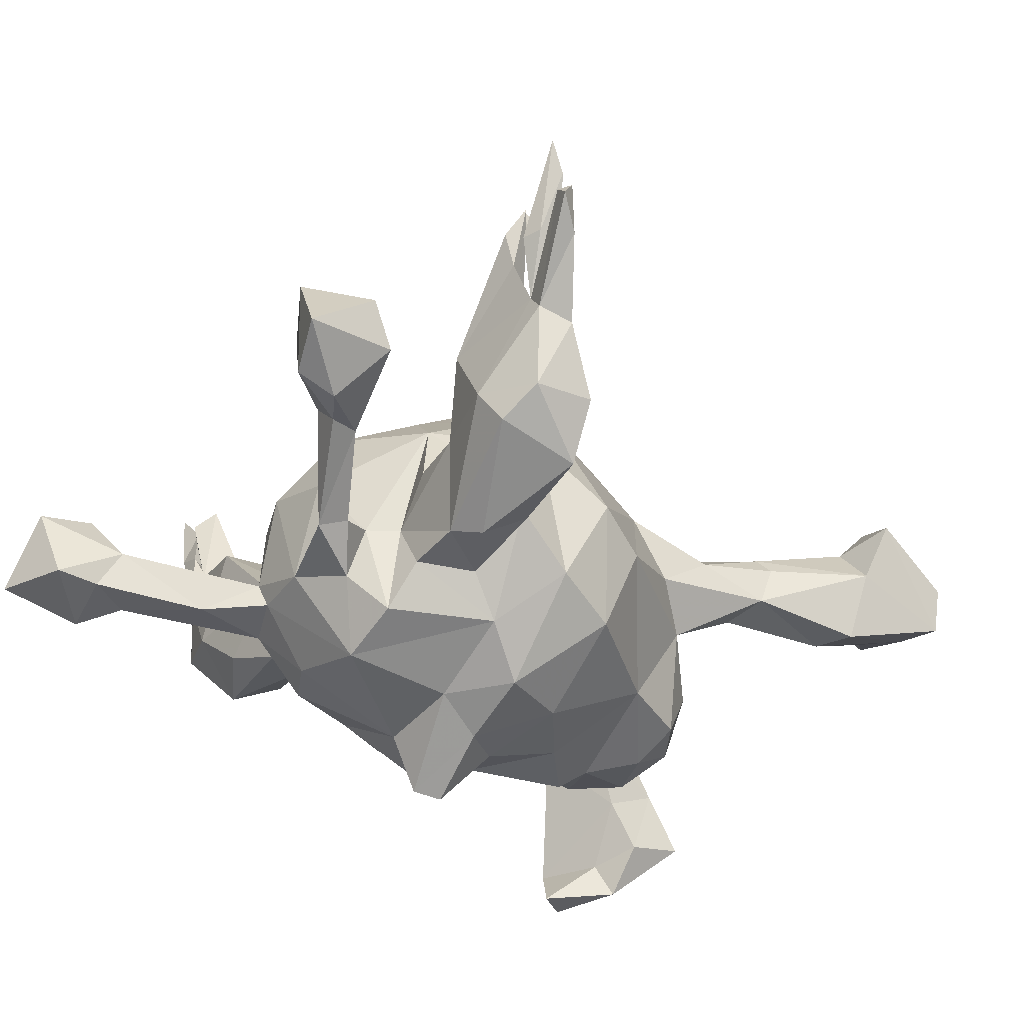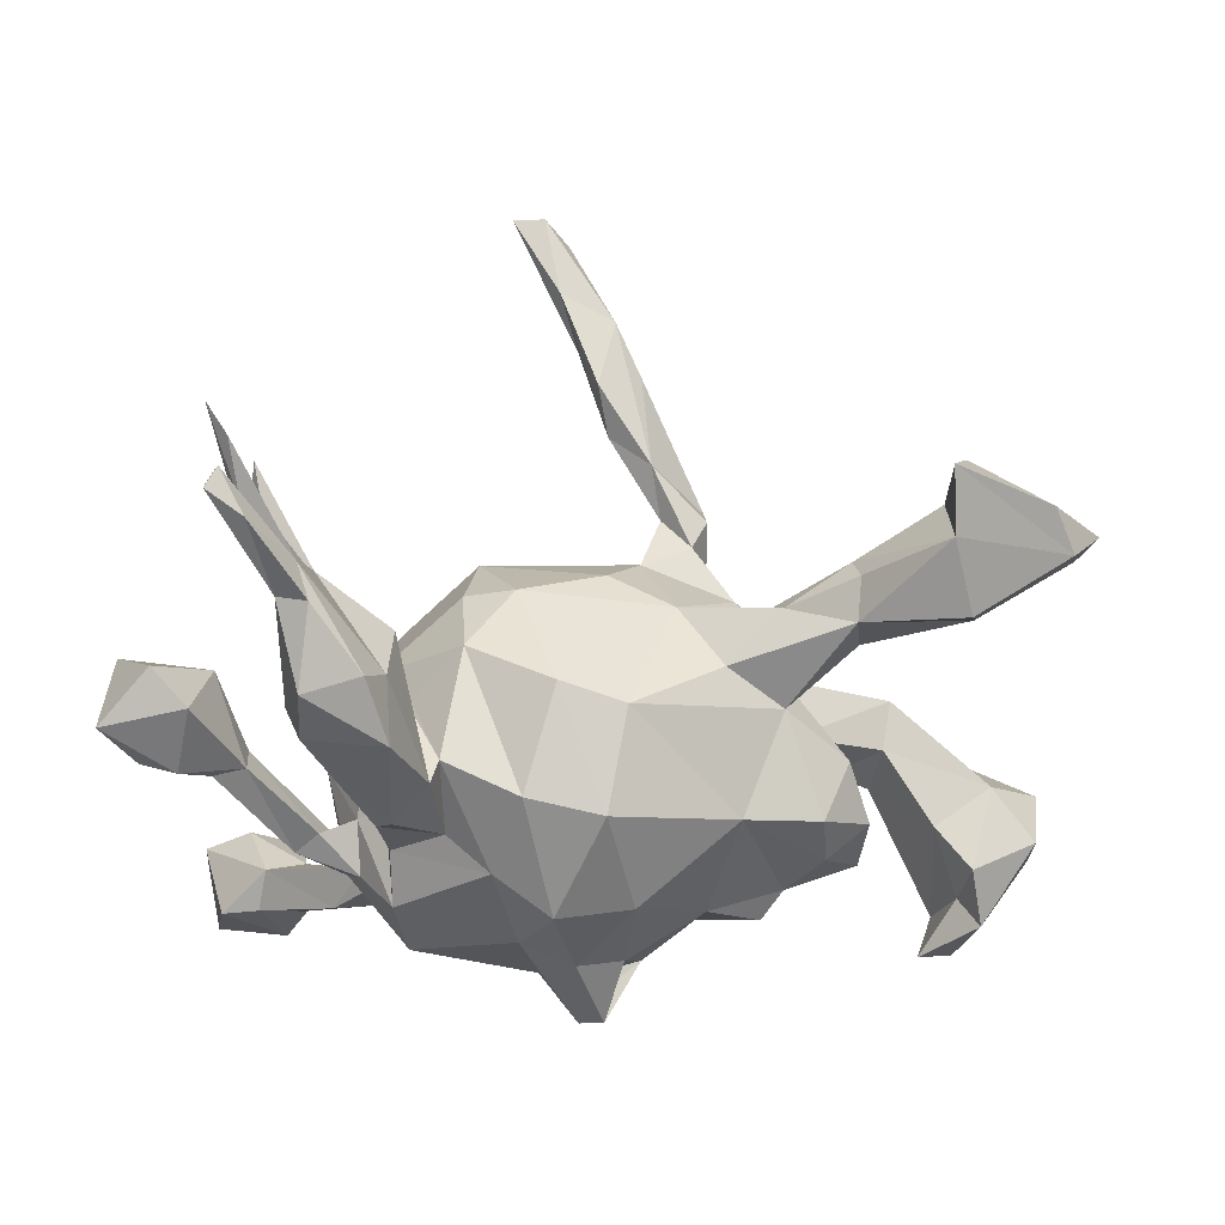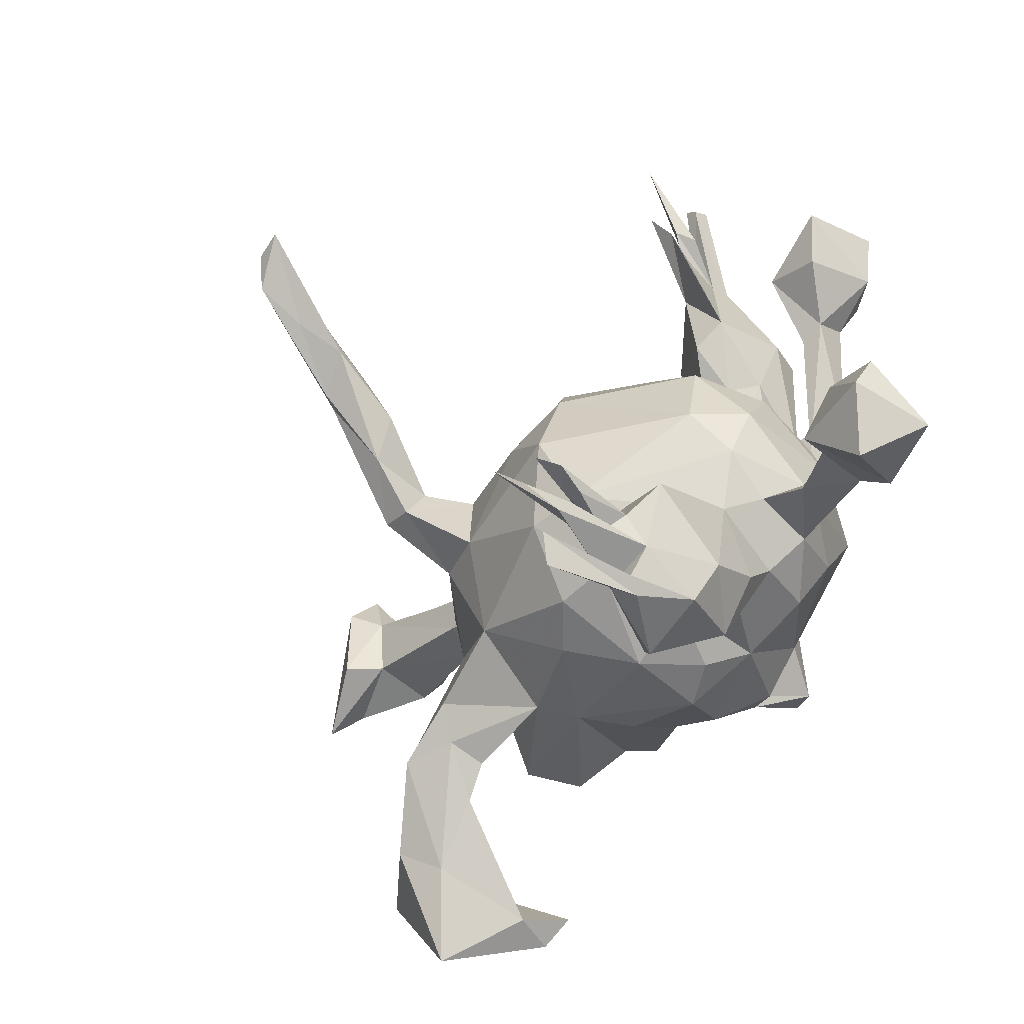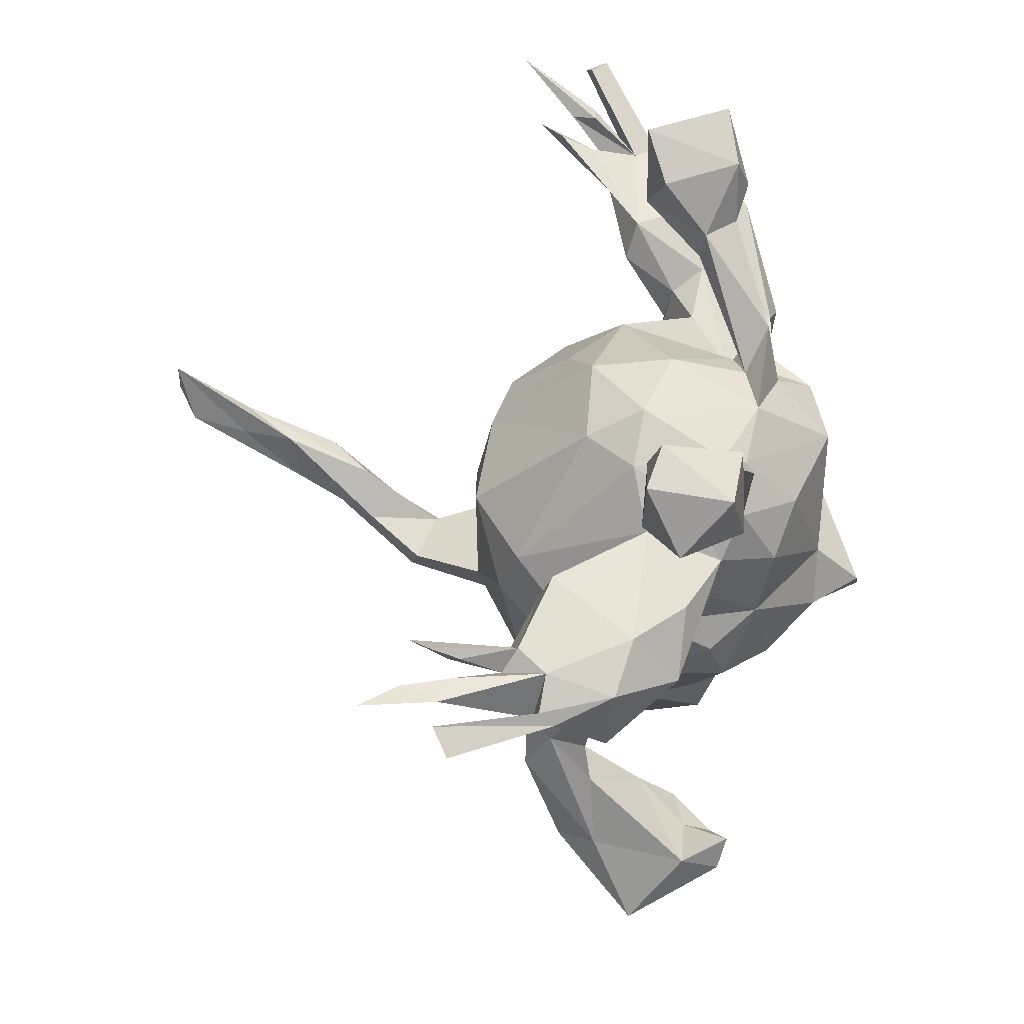
<metadata>
{"format":"obj","ext":"obj","renderer":"f3d","projection":"perspective","resolution":1024,"background":"white","views":[{"elev":-47.2,"azim":139.7,"up":"+Z"},{"elev":-28.3,"azim":-173.2,"up":"+Z"},{"elev":-61.3,"azim":55.2,"up":"+Y"},{"elev":-36.8,"azim":86.6,"up":"+Y"}]}
</metadata>
<code>
v 0.232 -0.5369 0.2983
v 0.1917 -0.4923 0.1544
v 0.2146 -0.5189 0.1253
v 0.2094 -0.5747 0.2766
v 0.2621 -0.5148 0.2932
v 0.2655 -0.5275 0.4053
v 0.2564 -0.4864 0.3473
v 0.2681 -0.4161 0.3354
v 0.2345 -0.4782 0.2576
v 0.137 -0.4974 0.04475
v 0.2318 -0.5092 0.1482
v 0.2734 -0.4495 0.2626
v 0.2642 -0.4758 0.2713
v 0.2404 -0.4486 0.2015
v 0.2907 -0.4445 0.307
v 0.2703 -0.4252 0.1801
v 0.1887 -0.4187 -0.05795
v 0.2552 -0.4383 0.2784
v 0.2397 -0.4834 0.04043
v 0.544 -0.4568 -0.0189
v 0.1115 -0.4456 0.03247
v 0.2622 -0.4619 0.1402
v 0.4887 -0.3648 0.02374
v 0.61 -0.3923 0.03062
v 0.1493 -0.3858 0.1129
v 0.2115 -0.3932 0.1908
v 0.6242 -0.4209 -0.0829
v 0.5104 -0.3861 -0.1131
v -0.5486 -0.4144 -0.05695
v 0.1726 -0.33 0.1092
v 0.629 -0.3329 0.009443
v 0.1356 -0.3621 -0.04175
v 0.2958 -0.3169 0.1312
v -0.5833 -0.3468 -0.06396
v 0.555 -0.305 0.02067
v 0.5928 -0.311 -0.105
v -0.4389 -0.3673 -0.1372
v 0.2513 -0.3312 -0.06654
v 0.4677 -0.3253 -0.1009
v -0.4658 -0.3619 -0.1996
v 0.2304 -0.308 0.1471
v -0.4175 -0.3345 -0.2115
v 0.5168 -0.2566 -0.06193
v 0.5331 -0.2942 -0.1099
v 0.01961 -0.2985 -0.03383
v 0.02361 -0.258 0.1109
v 0.0658 -0.2788 -0.1267
v 0.271 -0.4037 0.01438
v 0.1896 -0.286 -0.01622
v -0.4771 -0.2758 -0.1485
v -0.003867 -0.2756 -0.1549
v -0.598 -0.2733 0.001607
v 0.1741 -0.2559 -0.1067
v 0.106 -0.2619 0.09658
v 0.09871 -0.2265 -0.1941
v 0.2286 -0.2356 0.04838
v 0.2367 -0.2356 -0.1238
v -0.36 -0.2617 0.02085
v 0.4658 -0.2961 -0.03854
v 0.1275 -0.2762 -0.02807
v -0.4567 -0.3244 0.008126
v -0.3822 -0.2176 0.1276
v -0.04848 -0.2565 0.05966
v -0.4937 -0.2883 0.06394
v -0.311 -0.2148 0.09095
v -0.1341 -0.1667 0.149
v -0.1777 -0.2164 0.01694
v 0.2943 -0.1936 -0.1511
v 0.1487 -0.1794 0.1733
v 0.06824 -0.1748 0.1962
v -0.1154 -0.2247 -0.1261
v 0.2751 -0.216 -0.009422
v -0.3994 -0.1559 0.1072
v -0.5016 -0.2023 -0.1376
v -0.5087 -0.2672 -0.1965
v -0.09526 -0.1878 -0.1981
v -0.2771 -0.1806 0.1304
v 0.3697 -0.2113 -0.0878
v -0.3082 -0.2299 0.03337
v -0.2628 -0.1133 0.03791
v 0.3993 -0.1965 -0.153
v -0.4515 -0.2006 -0.07016
v 0.2049 -0.2039 -0.2103
v 0.3445 -0.1283 -0.1198
v -0.5343 -0.1933 -0.01657
v 0.3094 -0.1814 -0.06158
v 0.1424 -0.0633 0.237
v -0.5905 -0.1934 -0.1054
v -0.1481 -0.231 -0.04255
v 0.3333 -0.1401 0.01264
v 0.09202 -0.1027 -0.3011
v -0.03987 -0.2072 -0.2318
v 0.3295 -0.1225 -0.1554
v -0.3859 -0.1733 0.03949
v 0.01858 -0.1526 -0.3017
v -0.2796 -0.1129 0.0009556
v 0.2518 -0.1303 -0.2403
v -0.3024 -0.1448 -0.1575
v -0.2359 -0.08737 0.1205
v 0.3707 -0.06135 -0.001265
v 0.3239 -0.07843 0.08082
v -0.3342 -0.1392 -0.0762
v 0.02027 -0.1061 -0.327
v 0.03864 -0.1169 -0.3705
v -0.02681 -0.1193 -0.3109
v -0.2134 -0.1261 -0.1856
v 0.001407 -0.09887 -0.3778
v -0.1506 -0.02237 0.2084
v -0.05041 -0.08324 -0.2976
v -0.3457 -0.06377 -0.1824
v -0.213 -0.06831 -0.2532
v -0.06939 -0.05289 0.2234
v -0.03418 -0.02645 -0.3193
v 0.3453 -0.02936 -0.1763
v 0.251 -0.003807 -0.2994
v -0.3668 0.01903 -0.1598
v -0.1535 0.02084 0.3287
v -0.06894 0.07881 0.2189
v -0.3028 0.03773 -0.05419
v -0.1603 0.0499 0.2982
v -0.0969 0.06983 0.2942
v -0.1074 0.002181 0.3221
v -0.08028 0.05861 0.3977
v -0.2418 0.0247 0.1353
v 0.06449 0.04261 0.2329
v 0.3387 0.04555 0.07089
v 0.1685 0.06737 0.2131
v 0.01073 0.1424 0.5348
v -0.1457 -0.002864 -0.2644
v -0.07819 0.1344 0.491
v -0.1407 0.07503 0.2454
v -0.3066 0.0187 -0.2081
v 0.3093 0.05508 -0.2168
v -0.05755 0.1201 0.5161
v -0.08997 0.1158 0.3576
v -0.2468 -0.04103 -0.2226
v 0.3648 0.04335 -0.0482
v 0.01934 0.1739 0.693
v 0.008586 0.1575 0.6116
v 0.3362 0.04609 -0.1625
v -0.3463 0.0884 -0.09911
v -0.02884 0.1125 0.4085
v 0.02571 0.009532 -0.3383
v 0.2515 0.1341 0.0983
v 0.3087 0.09492 -0.1503
v -0.04673 0.1738 0.5595
v 0.2569 0.09062 -0.2774
v -0.02093 0.1652 0.4645
v 0.3552 0.114 -0.1767
v 0.09638 0.2122 0.72
v 0.3913 0.09205 -0.1933
v 0.1392 0.1733 0.1805
v -0.06241 0.09043 -0.2955
v 0.09978 0.0283 -0.3089
v -0.2 0.09757 0.1432
v 0.1156 0.1636 -0.2683
v 0.03004 0.1908 0.6048
v -0.3101 0.09276 -0.1857
v 0.04983 0.2126 0.7181
v -0.07548 0.1363 0.188
v -0.2676 0.1616 -0.05385
v -0.2789 0.1049 -0.006213
v 0.252 0.1493 -0.2218
v 0.4738 0.23 -0.1408
v 0.4296 0.2248 -0.1297
v 0.2711 0.1907 0.01488
v 0.04058 0.1215 -0.317
v -0.2459 0.1209 0.06702
v 0.4775 0.1943 -0.09193
v -0.2441 0.1923 0.07363
v -0.3402 0.1825 0.07943
v -0.3676 0.1822 0.02331
v -0.2063 0.1278 -0.1933
v 0.2548 0.2301 -0.2238
v -0.04002 0.216 0.1307
v 0.2848 0.1994 -0.09364
v 0.147 0.2473 0.09359
v 0.2654 0.1236 -0.1459
v -0.1955 0.2148 -0.01361
v 0.4378 0.1878 -0.08679
v -0.543 0.2352 0.169
v -0.2732 0.231 0.05808
v -0.5092 0.2404 0.1154
v -0.6627 0.2124 0.1221
v 0.1726 0.1876 -0.2205
v 0.5477 0.2294 -0.02495
v 0.2179 0.2593 -0.05869
v -0.07495 0.2759 -0.09032
v 0.5621 0.2633 -0.1343
v 0.2724 0.2636 -0.06735
v -0.5166 0.2375 0.0209
v -0.6203 0.245 0.0839
v -0.1316 0.2163 0.07664
v 0.2115 0.2451 -0.05591
v -0.3693 0.2593 0.01587
v 0.06145 0.264 -0.2087
v 0.4699 0.2673 -0.006049
v 0.5931 0.2958 0.003903
v -0.0427 0.2355 -0.2278
v -0.3767 0.28 0.0734
v 0.4744 0.3622 -0.1081
v -0.6806 0.3043 0.09411
v 0.0126 0.3069 -0.06694
v 0.07339 0.2649 0.08984
v 0.226 0.27 -0.2402
v 0.1649 0.2865 -0.1615
v 0.5063 0.2764 -0.1574
v 0.1358 0.295 -0.003838
v 0.2869 0.3187 0.006989
v 0.3407 0.3436 -0.006002
v 0.303 0.2846 -0.1115
v 0.2098 0.3768 -0.02143
v -0.3648 0.2605 0.104
v 0.5225 0.3843 -0.05579
v 0.5987 0.3422 -0.1187
v -0.5185 0.3672 0.1837
v -0.4874 0.3372 0.1374
v 0.3153 0.4187 -0.1882
v -0.6435 0.3169 0.05321
v -0.5144 0.3157 -0.01611
v 0.2064 0.4338 -0.1131
v 0.1984 0.4361 -0.2138
v -0.6232 0.4223 0.07627
v 0.1729 0.3041 -0.2021
v 0.3015 0.4488 0.03145
v -0.4982 0.3777 0.06664
v 0.3545 0.4895 0.06315
v 0.3411 0.3943 -0.1317
v 0.3047 0.4827 -0.1597
v -0.6429 0.3896 0.02304
v 0.3324 0.5015 -0.00908
v -0.5027 0.4306 0.1415
v 0.3045 0.4868 0.0199
v 0.3757 0.4956 0.1135
v 0.22 0.5003 -0.1474
v 0.3686 0.5659 0.05925
v 0.3044 0.5284 0.0003804
v 0.2852 0.5366 -0.06003
v 0.3658 0.5317 0.1474
v 0.3776 0.5385 0.06088
v 0.3949 0.6494 0.04049
v 0.4045 0.6362 0.1732
v 0.3317 0.5196 -0.04183
v 0.3761 0.625 0.128
v 0.367 0.5483 0.09381
v 0.379 0.6476 0.07192
v 0.3498 0.6175 0.01509
v 0.3933 0.6317 0.06456
v 0.0002819 -0.08292 -0.3097
v 0.005596 -0.09459 -0.3362
f 235 237 238
f 243 229 238
f 237 245 244
f 239 234 227
f 238 247 243
f 247 238 237
f 231 243 248
f 236 237 244
f 231 248 237
f 240 236 242
f 237 248 246
f 247 237 246
f 248 243 241
f 245 240 242
f 242 236 244
f 241 243 247
f 244 245 242
f 241 247 246
f 241 246 248
f 15 8 18
f 3 4 2
f 6 7 9
f 1 3 11
f 5 6 9
f 5 13 7
f 7 6 5
f 1 4 3
f 4 1 2
f 224 185 206
f 105 103 250
f 199 173 188
f 196 167 199
f 191 172 183
f 205 185 224
f 188 173 161
f 182 179 195
f 197 186 198
f 194 190 187
f 184 181 216
f 183 192 191
f 184 219 192
f 185 156 206
f 198 186 189
f 167 153 199
f 179 193 188
f 184 183 181
f 165 180 197
f 194 176 190
f 176 211 190
f 213 170 182
f 172 171 183
f 184 192 183
f 219 184 202
f 179 161 195
f 156 167 196
f 177 166 208
f 185 205 174
f 161 179 188
f 189 169 164
f 193 179 182
f 166 194 208
f 178 174 211
f 182 170 193
f 178 163 174
f 176 178 211
f 161 172 195
f 174 163 185
f 166 176 194
f 171 170 213
f 169 186 197
f 169 197 180
f 204 152 177
f 171 168 170
f 54 69 70
f 210 211 228
f 213 200 226
f 220 191 219
f 198 215 214
f 208 196 203
f 207 201 215
f 213 226 217
f 201 197 214
f 218 174 205
f 226 200 195
f 187 209 212
f 217 226 232
f 205 224 222
f 215 201 214
f 211 174 228
f 217 232 216
f 228 174 218
f 218 205 222
f 212 209 225
f 195 220 226
f 220 219 230
f 202 216 223
f 219 202 230
f 226 220 230
f 38 57 72
f 53 60 55
f 46 54 70
f 39 59 78
f 51 89 71
f 51 45 89
f 60 47 55
f 33 72 56
f 44 81 43
f 48 38 72
f 45 46 63
f 45 54 46
f 47 45 51
f 30 41 56
f 37 42 50
f 60 45 47
f 17 53 57
f 53 32 49
f 45 60 54
f 49 30 56
f 38 17 57
f 33 48 72
f 41 33 56
f 29 61 64
f 40 34 75
f 35 31 43
f 58 61 37
f 36 44 43
f 17 32 53
f 44 39 81
f 40 29 34
f 115 91 154
f 137 114 140
f 136 110 132
f 112 125 118
f 100 137 126
f 122 112 118
f 104 107 143
f 116 96 119
f 117 122 123
f 107 113 143
f 108 117 120
f 111 106 136
f 109 129 113
f 249 109 113
f 119 80 124
f 113 103 249
f 107 103 113
f 127 101 126
f 96 80 119
f 125 87 127
f 80 99 124
f 108 122 117
f 108 124 99
f 112 122 108
f 107 250 103
f 93 115 114
f 60 49 56
f 107 109 250
f 110 102 116
f 100 114 137
f 249 250 109
f 105 250 249
f 109 92 129
f 112 87 125
f 87 101 127
f 101 100 126
f 100 84 114
f 105 109 107
f 98 110 136
f 34 29 52
f 29 64 52
f 59 35 43
f 202 184 216
f 189 164 207
f 195 172 191
f 175 204 193
f 213 182 200
f 207 164 165
f 183 171 217
f 217 171 213
f 165 197 201
f 206 156 196
f 181 183 217
f 198 189 215
f 182 195 200
f 207 165 201
f 224 187 212
f 188 193 203
f 190 209 187
f 203 193 204
f 177 208 204
f 199 188 203
f 190 211 210
f 194 206 208
f 195 191 220
f 189 207 215
f 190 210 209
f 197 198 214
f 191 192 219
f 204 208 203
f 199 203 196
f 206 196 208
f 37 40 42
f 31 36 43
f 59 23 35
f 28 39 44
f 28 44 36
f 37 29 40
f 36 27 28
f 29 37 61
f 39 23 59
f 30 49 32
f 31 27 36
f 26 41 30
f 48 17 38
f 28 23 39
f 24 31 35
f 26 30 25
f 22 48 33
f 31 24 27
f 32 21 30
f 16 33 41
f 16 22 33
f 20 23 28
f 23 24 35
f 21 25 30
f 26 16 41
f 20 24 23
f 17 21 32
f 14 26 25
f 21 2 25
f 2 14 25
f 22 19 48
f 116 119 141
f 145 140 149
f 135 121 131
f 121 118 131
f 131 120 135
f 128 123 142
f 125 127 152
f 137 140 145
f 123 128 134
f 118 125 160
f 154 104 143
f 142 123 121
f 127 126 144
f 135 117 130
f 130 123 134
f 132 110 116
f 143 113 153
f 91 104 154
f 108 131 155
f 124 108 155
f 120 117 135
f 108 120 131
f 140 114 151
f 114 133 151
f 123 122 121
f 129 111 136
f 117 123 130
f 114 115 133
f 122 118 121
f 88 85 74
f 67 96 102
f 71 89 106
f 53 49 60
f 129 173 153
f 136 132 173
f 147 115 156
f 115 154 156
f 151 149 165
f 145 178 166
f 178 147 163
f 159 138 150
f 173 132 158
f 143 153 167
f 156 154 167
f 161 162 172
f 169 151 164
f 172 162 168
f 147 156 163
f 164 151 165
f 141 162 161
f 158 141 161
f 158 161 173
f 193 160 175
f 155 160 193
f 149 180 165
f 172 168 171
f 168 155 193
f 160 152 175
f 163 156 185
f 166 178 176
f 152 144 177
f 144 166 177
f 168 193 170
f 153 173 199
f 175 152 204
f 186 169 189
f 102 98 89
f 83 55 91
f 67 80 96
f 95 55 92
f 68 83 97
f 85 82 74
f 94 85 73
f 92 76 129
f 82 85 94
f 80 79 94
f 67 79 80
f 88 52 85
f 70 69 87
f 89 67 102
f 66 70 112
f 62 77 73
f 85 64 73
f 69 90 101
f 78 84 86
f 81 68 93
f 77 66 99
f 72 86 90
f 82 50 74
f 69 72 90
f 58 94 79
f 86 57 68
f 57 83 68
f 67 66 77
f 65 77 62
f 64 62 73
f 67 77 65
f 92 51 76
f 78 86 68
f 58 82 94
f 65 79 67
f 51 71 76
f 66 46 70
f 63 66 67
f 52 64 85
f 72 57 86
f 50 75 74
f 78 43 84
f 43 81 84
f 54 72 69
f 57 55 83
f 62 61 65
f 55 51 92
f 81 39 68
f 63 46 66
f 89 63 67
f 53 55 57
f 59 43 78
f 64 61 62
f 34 52 88
f 42 40 75
f 39 78 68
f 55 47 51
f 58 37 82
f 50 42 75
f 45 63 89
f 61 58 65
f 60 56 72
f 37 50 82
f 75 34 88
f 58 79 65
f 54 60 72
f 26 18 8
f 26 8 16
f 19 17 48
f 27 20 28
f 15 16 8
f 224 212 221
f 224 221 222
f 209 210 225
f 230 202 223
f 212 225 221
f 234 210 227
f 210 228 231
f 225 210 234
f 227 210 231
f 223 216 232
f 239 225 234
f 225 233 221
f 218 222 229
f 226 230 232
f 228 218 229
f 228 243 231
f 227 231 225
f 225 231 233
f 231 245 233
f 227 225 239
f 243 228 229
f 230 223 232
f 233 245 237
f 221 233 237
f 222 221 235
f 245 231 240
f 240 231 236
f 221 237 235
f 231 237 236
f 229 235 238
f 10 21 17
f 24 20 27
f 14 22 16
f 26 14 18
f 15 12 16
f 12 14 16
f 19 10 17
f 13 22 14
f 9 13 14
f 11 19 22
f 2 9 14
f 9 7 13
f 3 10 19
f 11 22 2
f 3 19 11
f 5 2 22
f 10 2 21
f 5 22 13
f 15 18 12
f 5 9 2
f 1 11 2
f 104 103 105
f 107 104 105
f 98 102 110
f 76 111 129
f 95 249 103
f 76 106 111
f 95 105 249
f 102 96 116
f 97 91 115
f 106 98 136
f 91 95 104
f 93 97 115
f 84 93 114
f 105 92 109
f 104 95 103
f 80 73 99
f 101 90 100
f 66 112 108
f 94 73 80
f 99 66 108
f 90 84 100
f 68 97 93
f 87 69 101
f 95 92 105
f 70 87 112
f 76 71 106
f 83 91 97
f 74 75 88
f 106 89 98
f 77 99 73
f 55 95 91
f 86 84 90
f 81 93 84
f 146 159 157
f 145 147 178
f 146 157 148
f 144 126 166
f 116 141 158
f 119 162 141
f 151 133 149
f 160 125 152
f 139 134 128
f 155 131 118
f 115 147 133
f 129 136 173
f 134 139 138
f 119 124 162
f 126 137 166
f 134 138 130
f 127 144 152
f 166 137 145
f 124 168 162
f 124 155 168
f 138 146 130
f 130 146 135
f 142 135 148
f 140 151 169
f 133 145 149
f 154 143 167
f 139 128 150
f 148 135 146
f 128 142 157
f 157 142 148
f 180 140 169
f 138 139 150
f 145 133 147
f 150 128 157
f 146 138 159
f 155 118 160
f 140 180 149
f 132 116 158
f 121 135 142
f 150 157 159
f 235 229 222
f 12 18 14
f 10 3 2
f 216 181 217
f 206 187 224
f 187 206 194
f 113 129 153

</code>
